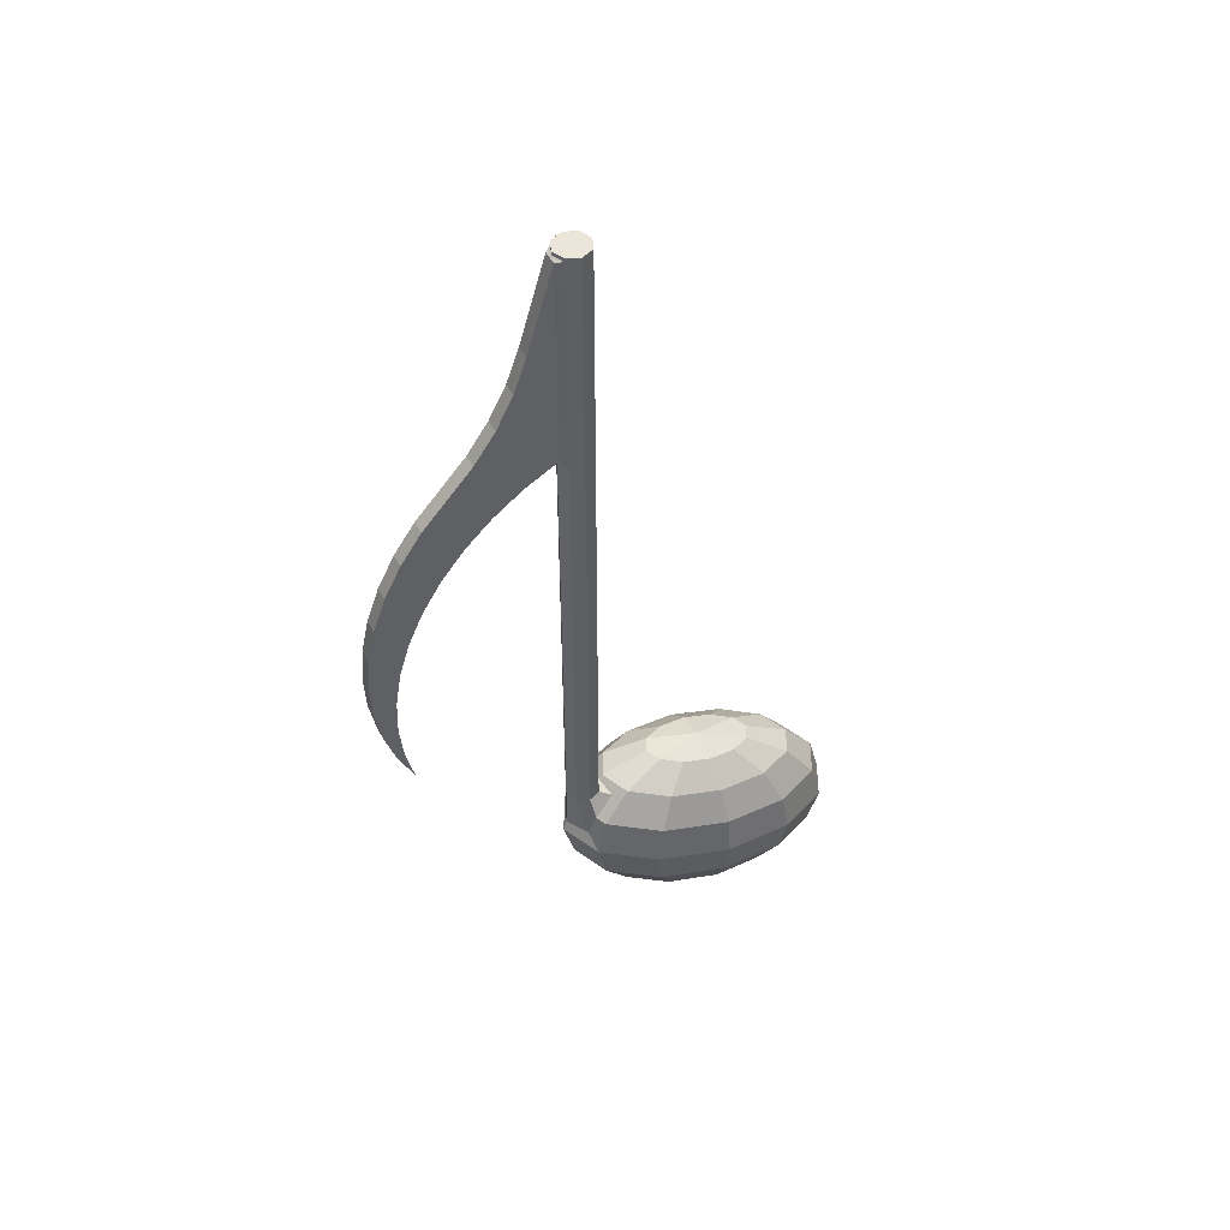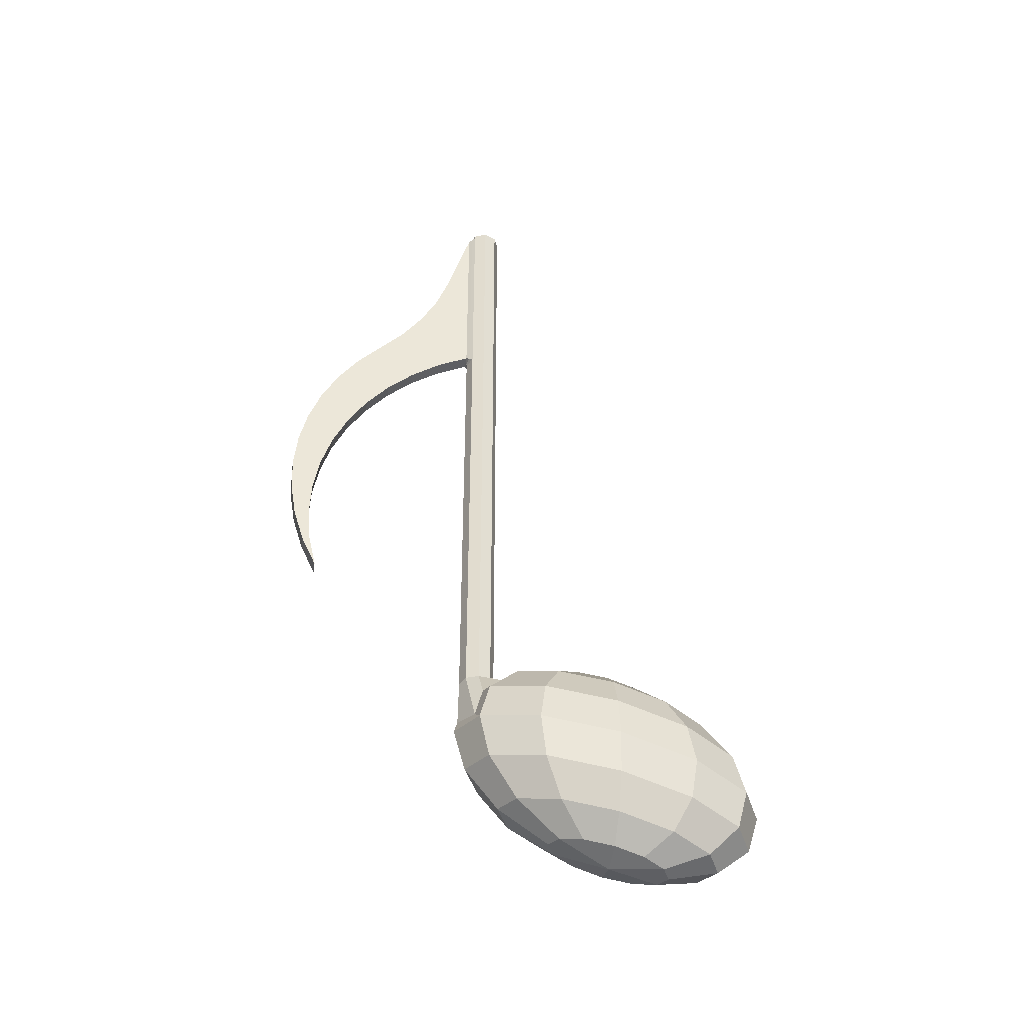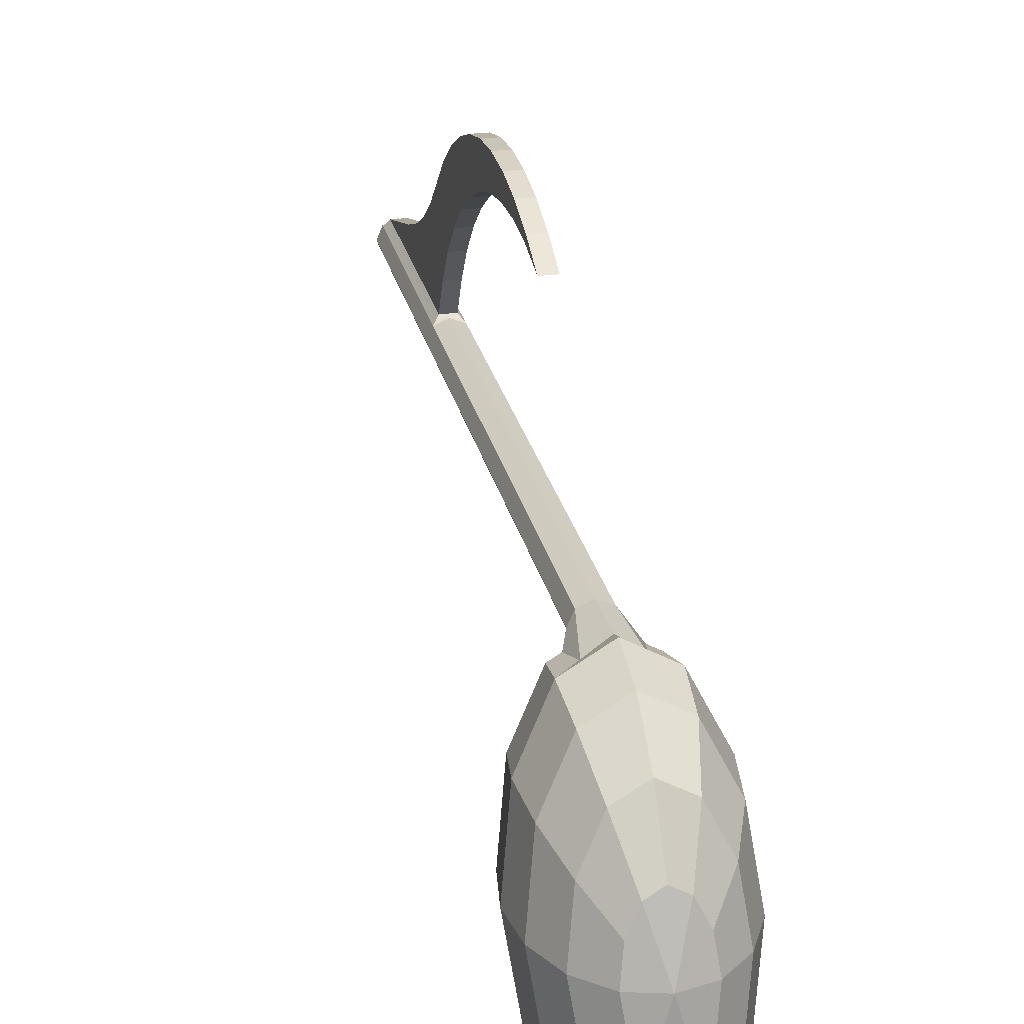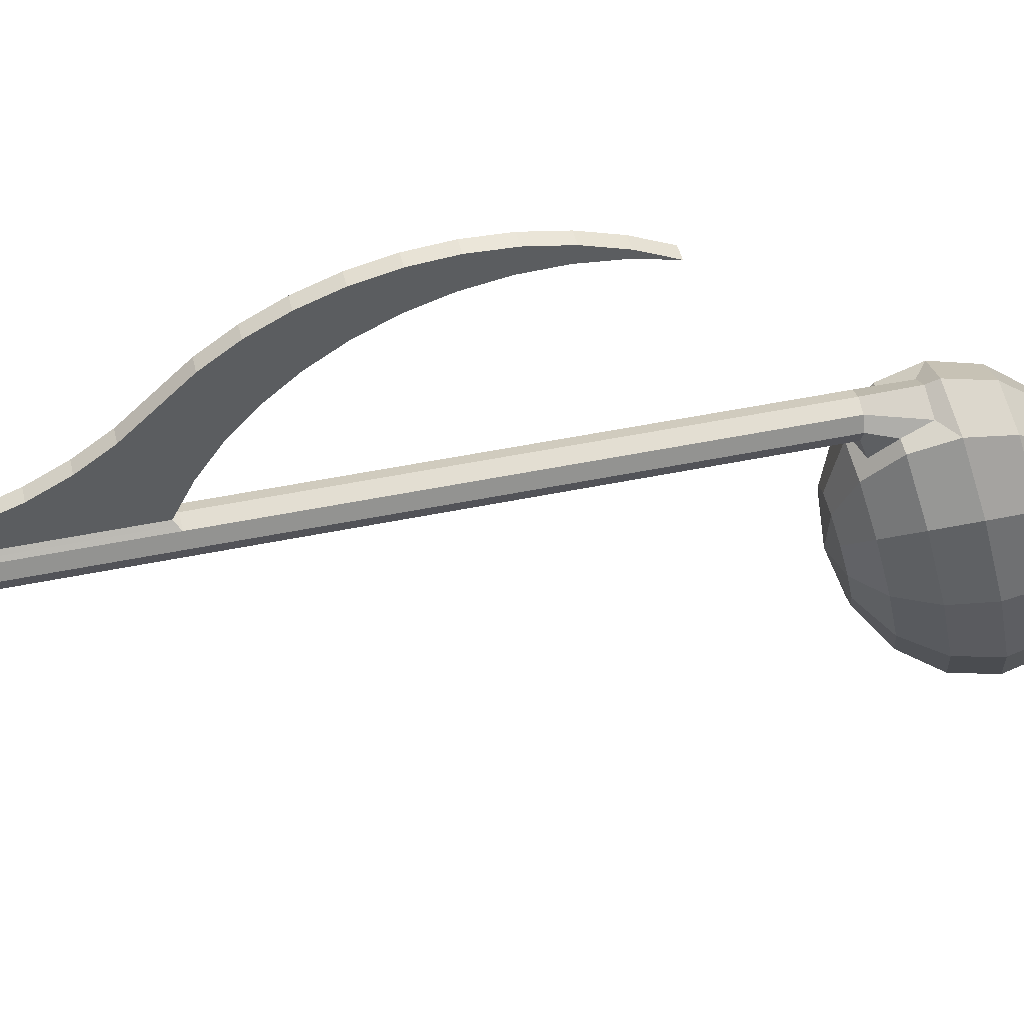
<metadata>
{"format":"obj","ext":"obj","renderer":"f3d","projection":"perspective","resolution":1024,"background":"white","views":[{"elev":48.5,"azim":63.0,"up":"+Y"},{"elev":-41.3,"azim":80.6,"up":"+Y"},{"elev":25.4,"azim":-11.9,"up":"+Z"},{"elev":46.6,"azim":-103.4,"up":"+Z"}]}
</metadata>
<code>
o Mesh_MusicNote
v 2e-06 0.6195 -0.1014
v 2e-06 0.6521 -0.2416
v -0.04209 0.647 -0.2637
v -0.07778 0.6101 -0.1423
v 2e-06 0.3143 -0.007755
v 2e-06 0.4367 0.02513
v -0.11 0.4233 -0.03275
v -0.1016 0.3019 -0.06123
v 2e-06 0.1953 -0.1014
v -0.07778 0.1858 -0.1423
v 2e-06 0.09779 -0.2416
v -0.04209 0.09266 -0.2637
v -0.07291 0.633 -0.3242
v -0.1347 0.5842 -0.2541
v -0.1016 0.5315 -0.06123
v -0.176 0.4977 -0.2073
v -0.1905 0.3867 -0.1909
v -0.176 0.2681 -0.2073
v -0.1347 0.1599 -0.2541
v -0.07291 0.07865 -0.3242
v -0.08419 0.6138 -0.4069
v -0.1556 0.5488 -0.4069
v -0.2033 0.4515 -0.4069
v -0.22 0.3367 -0.4069
v -0.2033 0.2219 -0.4069
v -0.1556 0.1246 -0.4069
v -0.08419 0.05952 -0.4069
v -0.07291 0.5947 -0.4895
v -0.1347 0.5135 -0.5596
v -0.176 0.4053 -0.6064
v -0.1905 0.2867 -0.6229
v -0.176 0.1757 -0.6064
v -0.1347 0.0892 -0.5596
v -0.07291 0.04039 -0.4895
v -0.04209 0.5807 -0.55
v -0.07778 0.4876 -0.6714
v -0.1016 0.3715 -0.7525
v -0.11 0.2501 -0.781
v -0.1016 0.1419 -0.7525
v -0.07778 0.06331 -0.6714
v -0.04209 0.02638 -0.55
v 2e-06 0.5756 -0.5722
v 2e-06 0.4781 -0.7123
v 2e-06 0.3591 -0.806
v 2e-06 0.2367 -0.8389
v 2e-06 0.1295 -0.806
v 2e-06 0.05384 -0.7123
v 2e-06 0.02125 -0.5722
v 0.0421 0.5807 -0.55
v 0.07778 0.4876 -0.6714
v 0.1016 0.3715 -0.7525
v 0.11 0.2501 -0.781
v 0.1016 0.1419 -0.7525
v 0.07778 0.06331 -0.6714
v 0.0421 0.02638 -0.55
v 0.07291 0.5947 -0.4895
v 0.1347 0.5135 -0.5596
v 0.176 0.4053 -0.6064
v 0.1905 0.2867 -0.6229
v 0.176 0.1757 -0.6064
v 0.1347 0.0892 -0.5596
v 0.07291 0.04039 -0.4895
v 0.08419 0.6138 -0.4069
v 0.1556 0.5488 -0.4069
v 0.2033 0.4515 -0.4069
v 0.22 0.3367 -0.4069
v 0.2033 0.2219 -0.4069
v 0.1556 0.1246 -0.4069
v 0.08419 0.05952 -0.4069
v 0.07291 0.633 -0.3242
v 0.1347 0.5842 -0.2541
v 0.176 0.4977 -0.2073
v 0.1905 0.3867 -0.1909
v 0.176 0.2681 -0.2073
v 0.1347 0.1599 -0.2541
v 0.07291 0.07865 -0.3242
v 0.0421 0.647 -0.2637
v 0.07778 0.6101 -0.1423
v 0.1016 0.5315 -0.06123
v 0.11 0.4233 -0.03275
v 0.1016 0.3019 -0.06123
v 0.07778 0.1858 -0.1423
v 0.0421 0.09266 -0.2637
v 2e-06 0.6367 -0.4069
v 2e-06 0.03668 -0.4069
v -0.02 1.079 0.4819
v -0.02 1.075 0.493
v -0.02 1.177 0.514
v -0.02 1.183 0.4915
v -0.02 1.072 0.5026
v -0.02 1.172 0.5336
v -0.02 1.281 0.5216
v -0.02 1.287 0.4874
v -0.02 1.275 0.5514
v -0.02 1.385 0.5156
v -0.02 1.391 0.4696
v -0.02 1.379 0.5555
v -0.02 1.487 0.496
v -0.02 1.491 0.4386
v -0.02 1.484 0.5459
v -0.02 1.586 0.4633
v -0.02 1.586 0.3948
v -0.02 1.586 0.5228
v -0.02 1.679 0.4179
v -0.02 1.674 0.339
v -0.02 1.684 0.4866
v -0.02 1.766 0.3608
v -0.02 1.755 0.272
v -0.02 1.776 0.4379
v -0.02 1.845 0.2927
v -0.02 1.826 0.1952
v -0.02 1.862 0.3775
v -0.02 1.914 0.215
v -0.02 1.886 0.1097
v -0.02 1.978 0.1339
v -0.02 1.935 0.01713
v -0.02 2.101 0.175
v -0.02 2.016 0.2354
v -0.02 2.151 0.01713
v -0.02 2.194 0.1263
v -0.02 2.292 0.09005
v -0.02 2.535 0.01713
v -0.02 1.939 0.3064
v -0.02 0.9766 0.4588
v 0.02 1.079 0.4819
v 0.02 1.183 0.4915
v 0.02 1.177 0.514
v 0.02 1.075 0.493
v 0.02 1.172 0.5336
v 0.02 1.072 0.5026
v 0.02 1.287 0.4874
v 0.02 1.281 0.5216
v 0.02 1.275 0.5514
v 0.02 1.391 0.4696
v 0.02 1.385 0.5156
v 0.02 1.379 0.5555
v 0.02 1.491 0.4386
v 0.02 1.487 0.496
v 0.02 1.484 0.5459
v 0.02 1.586 0.3948
v 0.02 1.586 0.4633
v 0.02 1.586 0.5228
v 0.02 1.674 0.339
v 0.02 1.679 0.4179
v 0.02 1.684 0.4866
v 0.02 1.755 0.272
v 0.02 1.766 0.3608
v 0.02 1.776 0.4379
v 0.02 1.826 0.1952
v 0.02 1.845 0.2927
v 0.02 1.862 0.3775
v 0.02 1.886 0.1097
v 0.02 1.914 0.215
v 0.02 1.939 0.3064
v 0.02 0.9766 0.4588
v 0.02 1.978 0.1339
v 0.02 2.016 0.2354
v 0.02 1.935 0.01713
v 0.02 2.101 0.175
v 0.02 2.151 0.01713
v 0.02 2.535 0.01713
v 0.02 2.292 0.09005
v 0.02 2.194 0.1263
v -0.03535 1.919 -0.001516
v -0.03535 2.144 -0.001516
v -0.05 2.144 -0.03687
v -0.05 1.919 -0.03687
v -0.03535 2.144 -0.07223
v -0.03535 1.919 -0.07223
v 2e-06 2.144 -0.08687
v 2e-06 1.919 -0.08687
v 0.03536 2.144 -0.07223
v 0.03536 1.919 -0.07223
v 0.05 2.144 -0.03687
v 0.05 1.919 -0.03687
v 0.03536 2.144 -0.001516
v 0.03536 1.919 -0.001516
v -0.03535 2.541 -0.001515
v -0.05 2.541 -0.03687
v -0.03535 2.541 -0.07223
v 2e-06 2.541 -0.08687
v 0.03536 2.541 -0.07223
v 0.05 2.541 -0.03687
v 0.03536 2.541 -0.001515
v 2e-06 2.292 0.09005
v 2e-06 2.535 0.01713
v 2e-06 2.194 0.1263
v 2e-06 2.016 0.2354
v 2e-06 1.939 0.3064
v 2e-06 1.862 0.3775
v 2e-06 1.776 0.4379
v 2e-06 1.684 0.4866
v 2e-06 1.586 0.5228
v 2e-06 1.484 0.5459
v 2e-06 1.379 0.5555
v 2e-06 1.275 0.5514
v 2e-06 1.172 0.5336
v 2e-06 1.072 0.5026
v 2e-06 0.9766 0.4588
v 2e-06 1.079 0.4819
v 2e-06 1.183 0.4915
v 2e-06 1.287 0.4874
v 2e-06 1.391 0.4696
v 2e-06 1.491 0.4386
v 2e-06 1.586 0.3948
v 2e-06 1.674 0.339
v 2e-06 1.755 0.272
v 2e-06 1.826 0.1952
v 2e-06 1.886 0.1097
v 2e-06 1.935 0.01713
v 2e-06 2.101 0.175
v 0.02761 2.538 0.007995
v -1.4e-05 2.538 0.01513
v 0.02761 2.147 0.007995
v 0.02761 1.927 0.007995
v -1.4e-05 1.927 0.01513
v -0.02775 1.927 0.007628
v -0.02775 2.147 0.007628
v -0.02775 2.538 0.007628
v 2e-06 2.541 0.01313
v 2e-06 1.919 0.01313
v 2e-06 2.551 -0.03687
v 2e-06 2.551 0.01313
v 0.03536 2.551 -0.001515
v 0.05 2.551 -0.03687
v -0.05 2.551 -0.03687
v -0.03535 2.551 -0.001515
v 2e-06 2.551 -0.08687
v -0.03535 2.551 -0.07223
v 0.03536 2.551 -0.07223
v 0.07231 0.5353 -0.04599
v 0.05792 0.4625 -0.02579
v 0.05538 0.591 -0.1035
v 2e-06 0.6097 -0.08918
v -0.05537 0.591 -0.1035
v -0.0723 0.5353 -0.04599
v -0.05792 0.4625 -0.02579
v 2e-06 0.4684 0.01538
v -0.03535 0.6015 -0.001516
v 2e-06 0.6015 0.01313
v 0.03536 0.6015 -0.001516
v -0.05 0.6015 -0.03687
v -0.03535 0.6015 -0.07223
v 0.05 0.6015 -0.03687
v 0.03536 0.6015 -0.07223
v 2e-06 0.6147 -0.08687
v -0.03535 2.546 -0.07223
v -0.05 2.546 -0.03687
v 2e-06 2.546 -0.08687
v 0.05 2.546 -0.03687
v 0.03536 2.546 -0.07223
v 2e-06 2.546 0.01313
v 0.03536 2.546 -0.001515
v -0.03535 2.546 -0.001515
v 2e-06 0.799 0.01313
v -0.03535 0.799 -0.001516
v -0.05 0.799 -0.03687
v -0.03535 0.799 -0.07223
v 2e-06 0.799 -0.08687
v 0.03536 0.799 -0.07223
v 0.05 0.799 -0.03687
v 0.03536 0.799 -0.001516
v 2e-06 1.851 0.01313
v -0.03535 1.851 -0.001516
v -0.05 1.851 -0.03687
v -0.03535 1.851 -0.07223
v 2e-06 1.851 -0.08687
v 0.03536 1.851 -0.07223
v 0.05 1.851 -0.03687
v 0.03536 1.851 -0.001516
f 1 2 3
f 1 3 4
f 5 6 7
f 5 7 8
f 9 5 8
f 9 8 10
f 11 9 10
f 11 10 12
f 4 3 13
f 4 13 14
f 15 4 14
f 15 14 16
f 7 15 16
f 7 16 17
f 8 7 17
f 8 17 18
f 10 8 18
f 10 18 19
f 12 10 19
f 12 19 20
f 14 13 21
f 14 21 22
f 16 14 22
f 16 22 23
f 17 16 23
f 17 23 24
f 18 17 24
f 18 24 25
f 19 18 25
f 19 25 26
f 20 19 26
f 20 26 27
f 22 21 28
f 22 28 29
f 23 22 29
f 23 29 30
f 24 23 30
f 24 30 31
f 25 24 31
f 25 31 32
f 26 25 32
f 26 32 33
f 27 26 33
f 27 33 34
f 29 28 35
f 29 35 36
f 30 29 36
f 30 36 37
f 31 30 37
f 31 37 38
f 32 31 38
f 32 38 39
f 33 32 39
f 33 39 40
f 34 33 40
f 34 40 41
f 36 35 42
f 36 42 43
f 37 36 43
f 37 43 44
f 38 37 44
f 38 44 45
f 39 38 45
f 39 45 46
f 40 39 46
f 40 46 47
f 41 40 47
f 41 47 48
f 43 42 49
f 43 49 50
f 44 43 50
f 44 50 51
f 45 44 51
f 45 51 52
f 46 45 52
f 46 52 53
f 47 46 53
f 47 53 54
f 48 47 54
f 48 54 55
f 50 49 56
f 50 56 57
f 51 50 57
f 51 57 58
f 52 51 58
f 52 58 59
f 53 52 59
f 53 59 60
f 54 53 60
f 54 60 61
f 55 54 61
f 55 61 62
f 57 56 63
f 57 63 64
f 58 57 64
f 58 64 65
f 59 58 65
f 59 65 66
f 60 59 66
f 60 66 67
f 61 60 67
f 61 67 68
f 62 61 68
f 62 68 69
f 64 63 70
f 64 70 71
f 65 64 71
f 65 71 72
f 66 65 72
f 66 72 73
f 67 66 73
f 67 73 74
f 68 67 74
f 68 74 75
f 69 68 75
f 69 75 76
f 71 70 77
f 71 77 78
f 72 71 78
f 72 78 79
f 73 72 79
f 73 79 80
f 74 73 80
f 74 80 81
f 75 74 81
f 75 81 82
f 76 75 82
f 76 82 83
f 2 1 78
f 2 78 77
f 81 80 6
f 81 6 5
f 82 81 5
f 82 5 9
f 83 82 9
f 83 9 11
f 84 3 2
f 84 2 77
f 84 21 13
f 84 13 3
f 84 35 28
f 84 28 21
f 84 49 42
f 84 42 35
f 84 63 56
f 84 56 49
f 84 77 70
f 84 70 63
f 85 83 11
f 85 11 12
f 85 12 20
f 85 20 27
f 85 27 34
f 85 34 41
f 85 41 48
f 85 48 55
f 85 55 62
f 85 62 69
f 85 69 76
f 85 76 83
f 86 87 88
f 86 88 89
f 87 90 91
f 87 91 88
f 89 88 92
f 89 92 93
f 88 91 94
f 88 94 92
f 93 92 95
f 93 95 96
f 92 94 97
f 92 97 95
f 96 95 98
f 96 98 99
f 95 97 100
f 95 100 98
f 99 98 101
f 99 101 102
f 98 100 103
f 98 103 101
f 102 101 104
f 102 104 105
f 101 103 106
f 101 106 104
f 105 104 107
f 105 107 108
f 104 106 109
f 104 109 107
f 108 107 110
f 108 110 111
f 107 109 112
f 107 112 110
f 111 110 113
f 111 113 114
f 115 116 114
f 115 114 113
f 117 116 115
f 117 115 118
f 119 120 121
f 119 121 122
f 116 117 120
f 116 120 119
f 110 112 123
f 110 123 113
f 90 87 86
f 90 86 124
f 113 123 118
f 113 118 115
f 125 126 127
f 125 127 128
f 128 127 129
f 128 129 130
f 126 131 132
f 126 132 127
f 127 132 133
f 127 133 129
f 131 134 135
f 131 135 132
f 132 135 136
f 132 136 133
f 134 137 138
f 134 138 135
f 135 138 139
f 135 139 136
f 137 140 141
f 137 141 138
f 138 141 142
f 138 142 139
f 140 143 144
f 140 144 141
f 141 144 145
f 141 145 142
f 143 146 147
f 143 147 144
f 144 147 148
f 144 148 145
f 146 149 150
f 146 150 147
f 147 150 151
f 147 151 148
f 149 152 153
f 149 153 150
f 150 153 154
f 150 154 151
f 130 155 125
f 130 125 128
f 153 156 157
f 153 157 154
f 156 153 152
f 156 152 158
f 159 157 156
f 159 156 158
f 160 161 162
f 160 162 163
f 158 160 163
f 158 163 159
f 164 165 166
f 164 166 167
f 167 166 168
f 167 168 169
f 169 168 170
f 169 170 171
f 171 170 172
f 171 172 173
f 173 172 174
f 173 174 175
f 175 174 176
f 175 176 177
f 165 178 179
f 165 179 166
f 166 179 180
f 166 180 168
f 168 180 181
f 168 181 170
f 170 181 182
f 170 182 172
f 172 182 183
f 172 183 174
f 174 183 184
f 174 184 176
f 121 185 186
f 121 186 122
f 185 162 161
f 185 161 186
f 120 187 185
f 120 185 121
f 187 163 162
f 187 162 185
f 157 188 189
f 157 189 154
f 188 118 123
f 188 123 189
f 154 189 190
f 154 190 151
f 189 123 112
f 189 112 190
f 151 190 191
f 151 191 148
f 190 112 109
f 190 109 191
f 148 191 192
f 148 192 145
f 191 109 106
f 191 106 192
f 145 192 193
f 145 193 142
f 192 106 103
f 192 103 193
f 142 193 194
f 142 194 139
f 193 103 100
f 193 100 194
f 139 194 195
f 139 195 136
f 194 100 97
f 194 97 195
f 136 195 196
f 136 196 133
f 195 97 94
f 195 94 196
f 133 196 197
f 133 197 129
f 196 94 91
f 196 91 197
f 129 197 198
f 129 198 130
f 197 91 90
f 197 90 198
f 130 198 199
f 130 199 155
f 198 90 124
f 198 124 199
f 155 199 200
f 155 200 125
f 199 124 86
f 199 86 200
f 125 200 201
f 125 201 126
f 200 86 89
f 200 89 201
f 126 201 202
f 126 202 131
f 201 89 93
f 201 93 202
f 131 202 203
f 131 203 134
f 202 93 96
f 202 96 203
f 134 203 204
f 134 204 137
f 203 96 99
f 203 99 204
f 137 204 205
f 137 205 140
f 204 99 102
f 204 102 205
f 140 205 206
f 140 206 143
f 205 102 105
f 205 105 206
f 143 206 207
f 143 207 146
f 206 105 108
f 206 108 207
f 146 207 208
f 146 208 149
f 207 108 111
f 207 111 208
f 149 208 209
f 149 209 152
f 208 111 114
f 208 114 209
f 152 209 210
f 152 210 158
f 209 114 116
f 209 116 210
f 159 211 188
f 159 188 157
f 211 117 118
f 211 118 188
f 163 187 211
f 163 211 159
f 187 120 117
f 187 117 211
f 186 161 212
f 186 212 213
f 161 160 214
f 161 214 212
f 160 158 215
f 160 215 214
f 158 210 216
f 158 216 215
f 116 217 216
f 116 216 210
f 116 119 218
f 116 218 217
f 119 122 219
f 119 219 218
f 122 186 213
f 122 213 219
f 213 212 184
f 213 184 220
f 212 214 176
f 212 176 184
f 214 215 177
f 214 177 176
f 215 216 221
f 215 221 177
f 216 217 164
f 216 164 221
f 217 218 165
f 217 165 164
f 218 219 178
f 218 178 165
f 219 213 220
f 219 220 178
f 222 223 224
f 222 224 225
f 222 226 227
f 222 227 223
f 222 228 229
f 222 229 226
f 222 225 230
f 222 230 228
f 80 79 231
f 80 231 232
f 79 78 233
f 79 233 231
f 78 1 234
f 78 234 233
f 1 4 235
f 1 235 234
f 4 15 236
f 4 236 235
f 15 7 237
f 15 237 236
f 7 6 238
f 7 238 237
f 6 80 232
f 6 232 238
f 239 237 238
f 239 238 240
f 240 238 232
f 240 232 241
f 237 239 242
f 237 242 236
f 236 242 243
f 236 243 235
f 241 232 231
f 241 231 244
f 244 231 233
f 244 233 245
f 246 245 233
f 246 233 234
f 246 234 235
f 246 235 243
f 229 247 248
f 229 248 226
f 247 180 179
f 247 179 248
f 228 249 247
f 228 247 229
f 249 181 180
f 249 180 247
f 225 250 251
f 225 251 230
f 250 183 182
f 250 182 251
f 223 252 253
f 223 253 224
f 252 220 184
f 252 184 253
f 227 254 252
f 227 252 223
f 254 178 220
f 254 220 252
f 226 248 254
f 226 254 227
f 248 179 178
f 248 178 254
f 224 253 250
f 224 250 225
f 253 184 183
f 253 183 250
f 230 251 249
f 230 249 228
f 251 182 181
f 251 181 249
f 240 255 256
f 240 256 239
f 239 256 257
f 239 257 242
f 242 257 258
f 242 258 243
f 243 258 259
f 243 259 246
f 260 245 246
f 260 246 259
f 245 260 261
f 245 261 244
f 244 261 262
f 244 262 241
f 241 262 255
f 241 255 240
f 255 263 264
f 255 264 256
f 164 264 263
f 164 263 221
f 256 264 265
f 256 265 257
f 167 265 264
f 167 264 164
f 257 265 266
f 257 266 258
f 169 266 265
f 169 265 167
f 258 266 267
f 258 267 259
f 171 267 266
f 171 266 169
f 259 267 268
f 259 268 260
f 173 268 267
f 173 267 171
f 260 268 269
f 260 269 261
f 175 269 268
f 175 268 173
f 261 269 270
f 261 270 262
f 177 270 269
f 177 269 175
f 262 270 263
f 262 263 255
f 221 263 270
f 221 270 177

</code>
